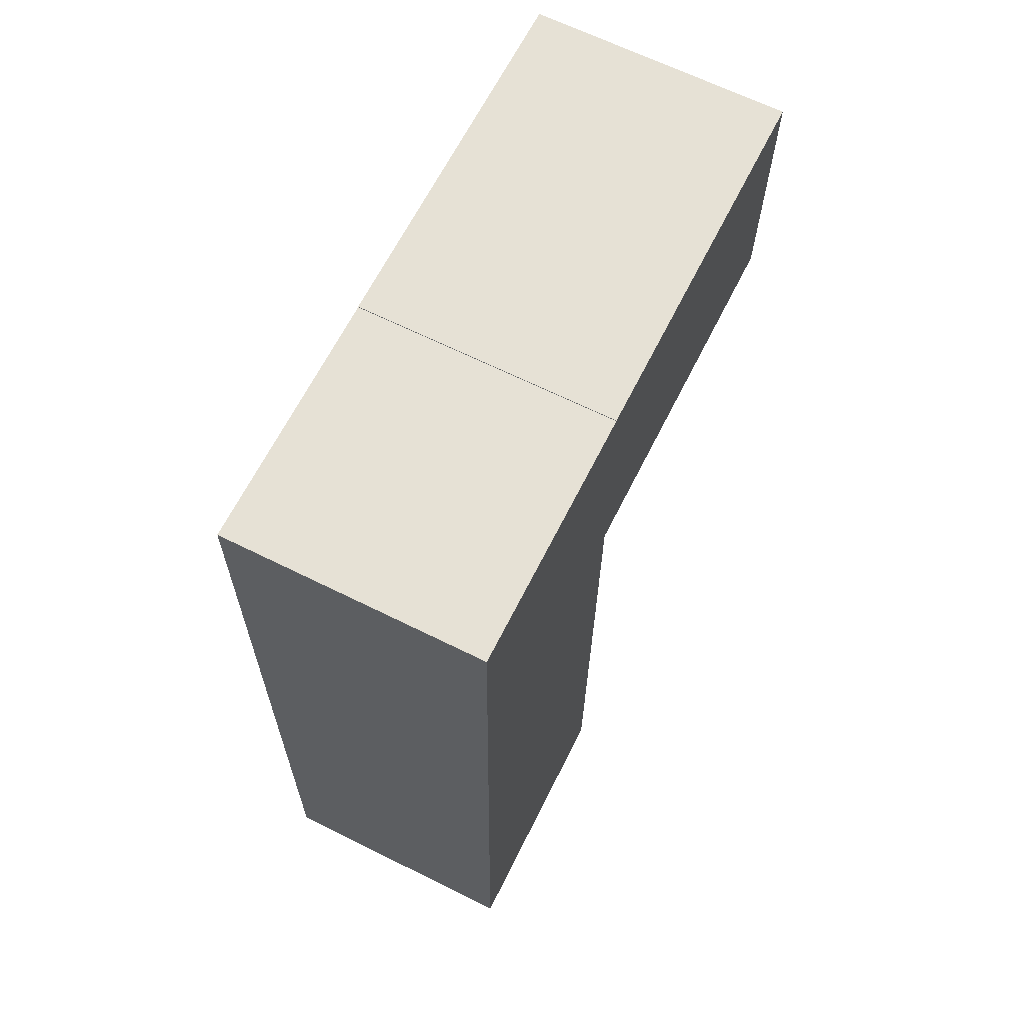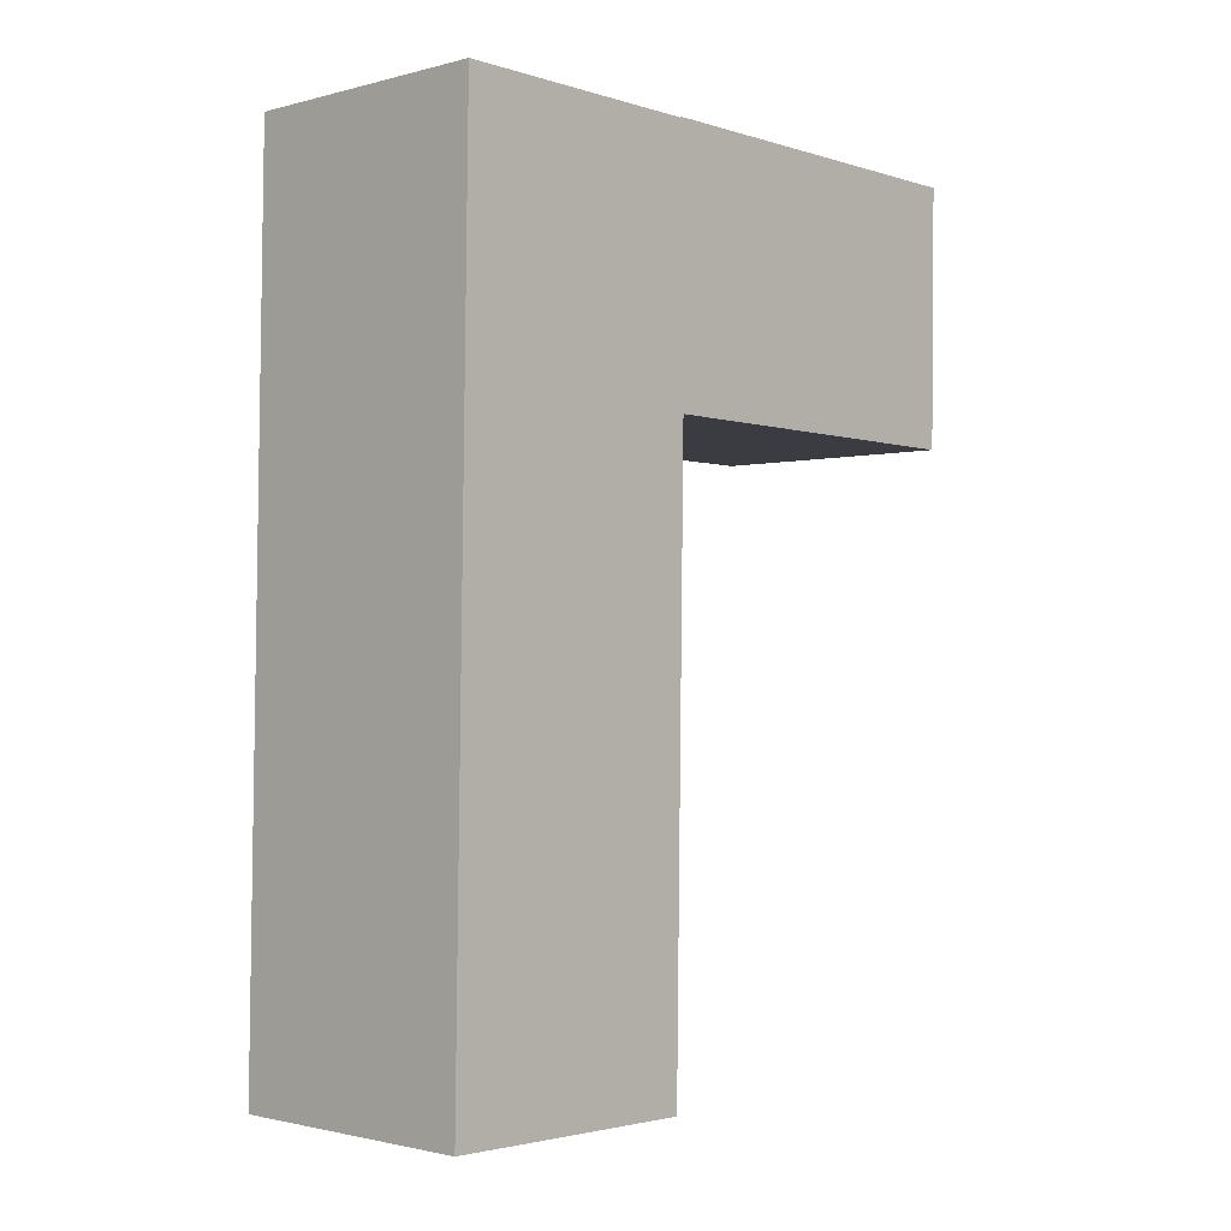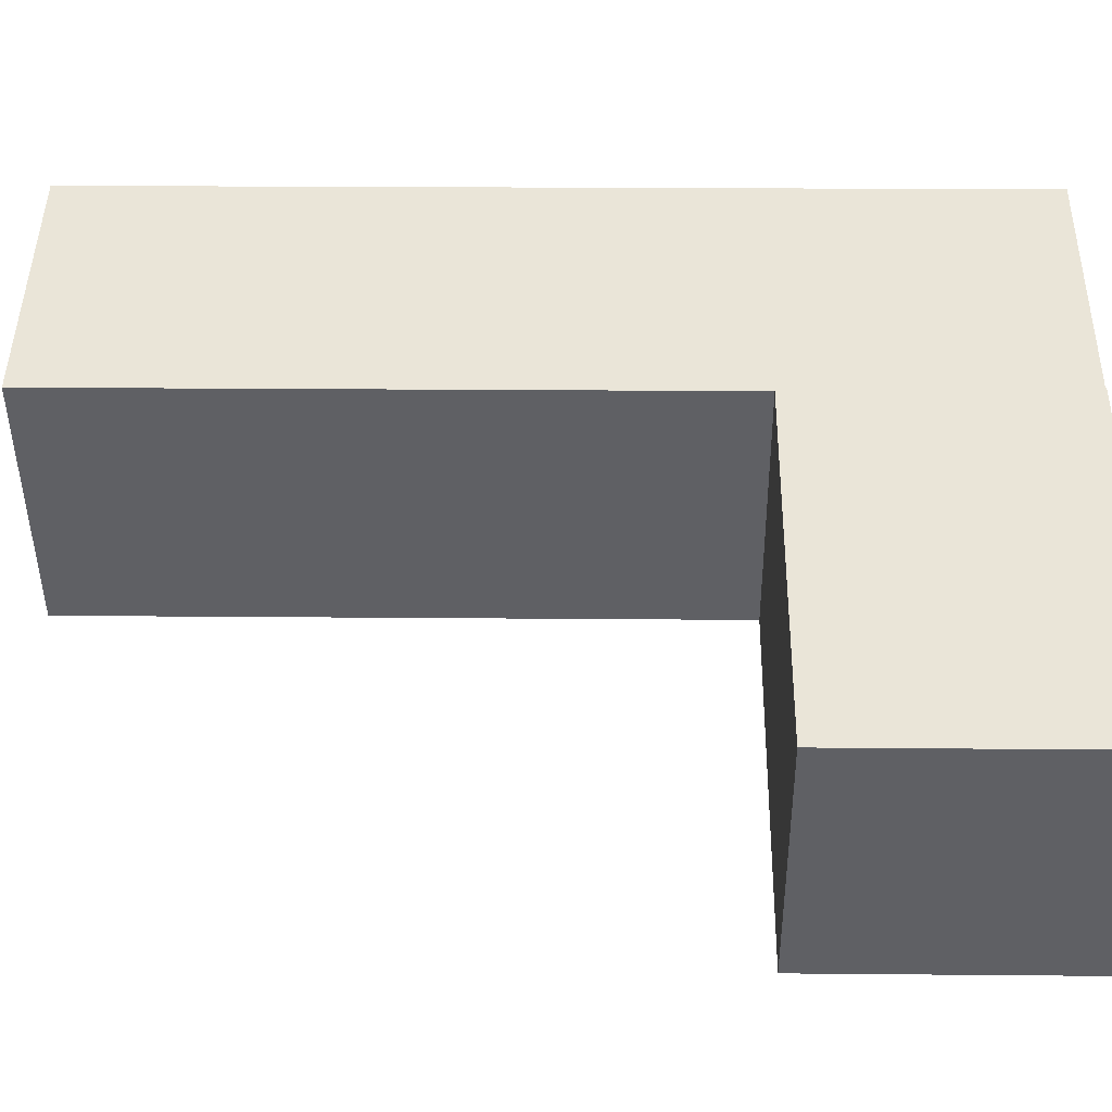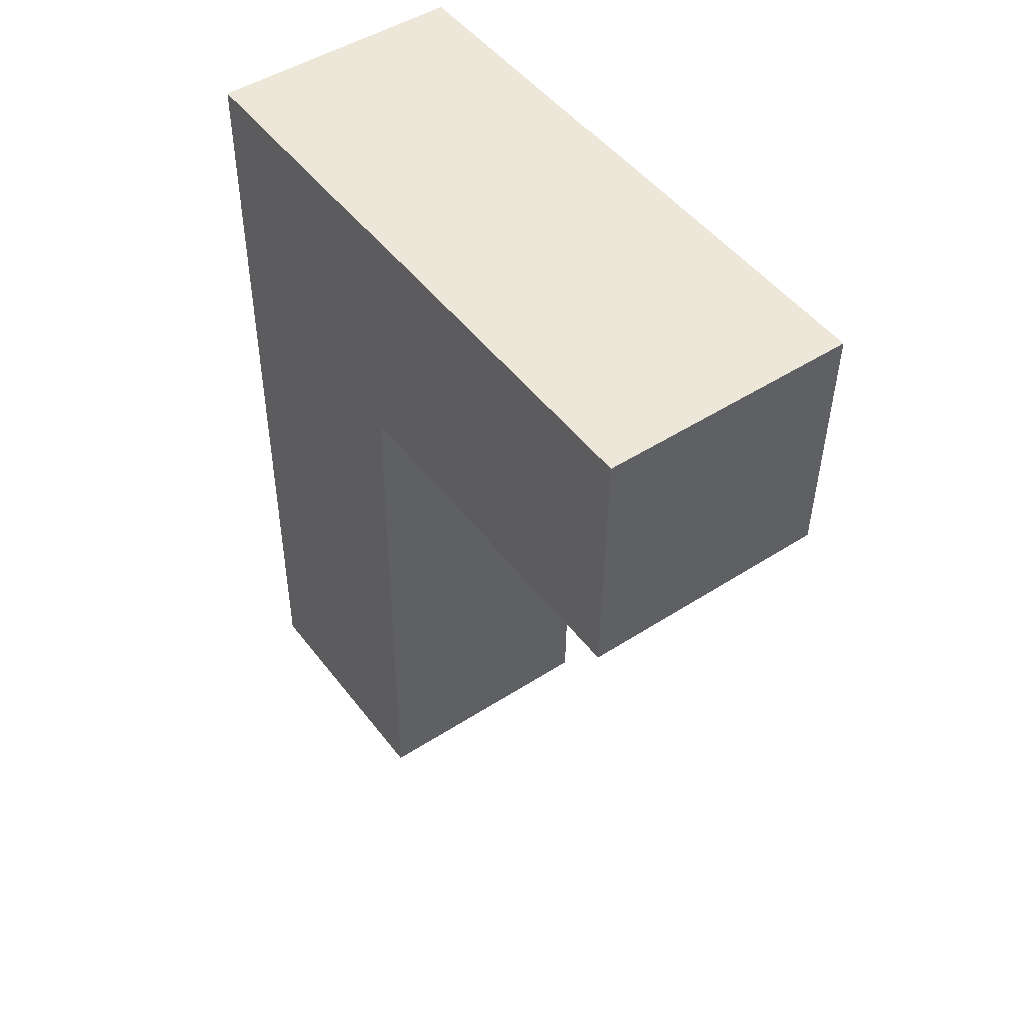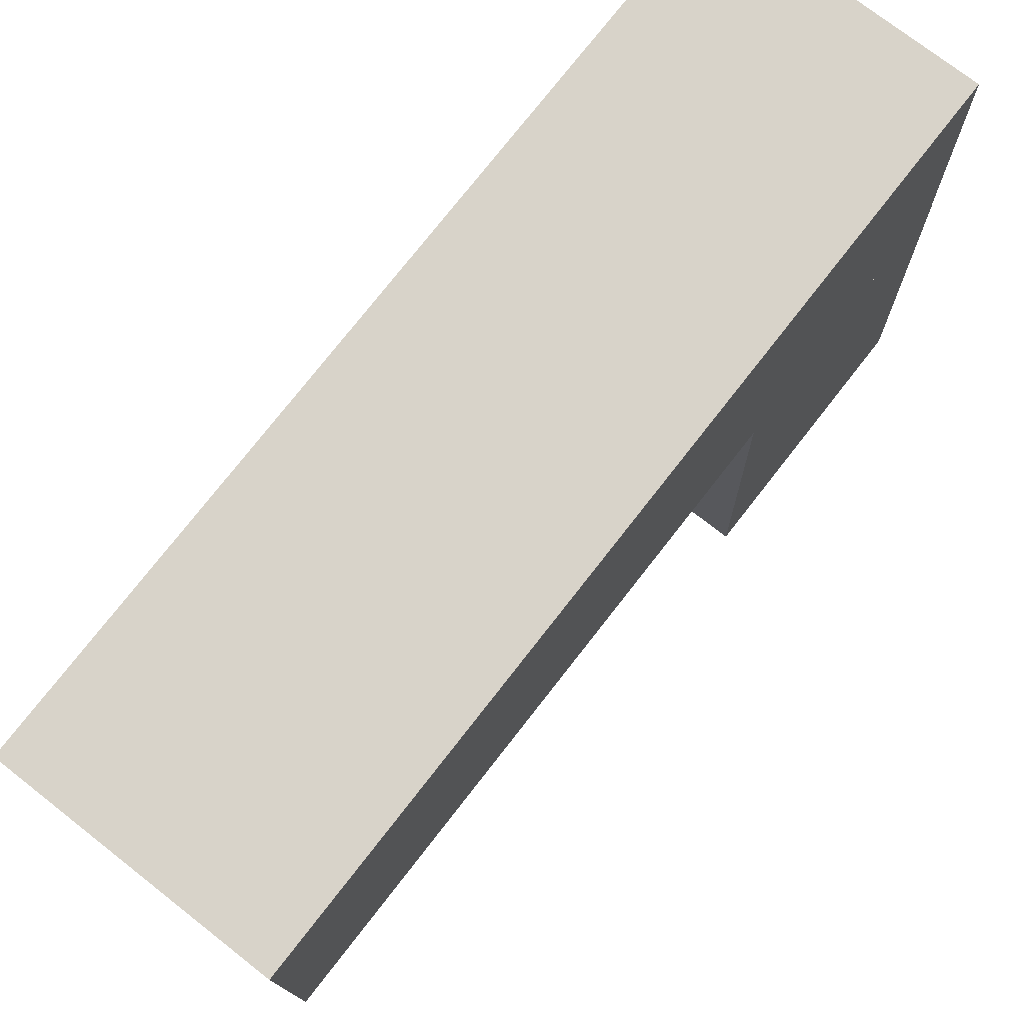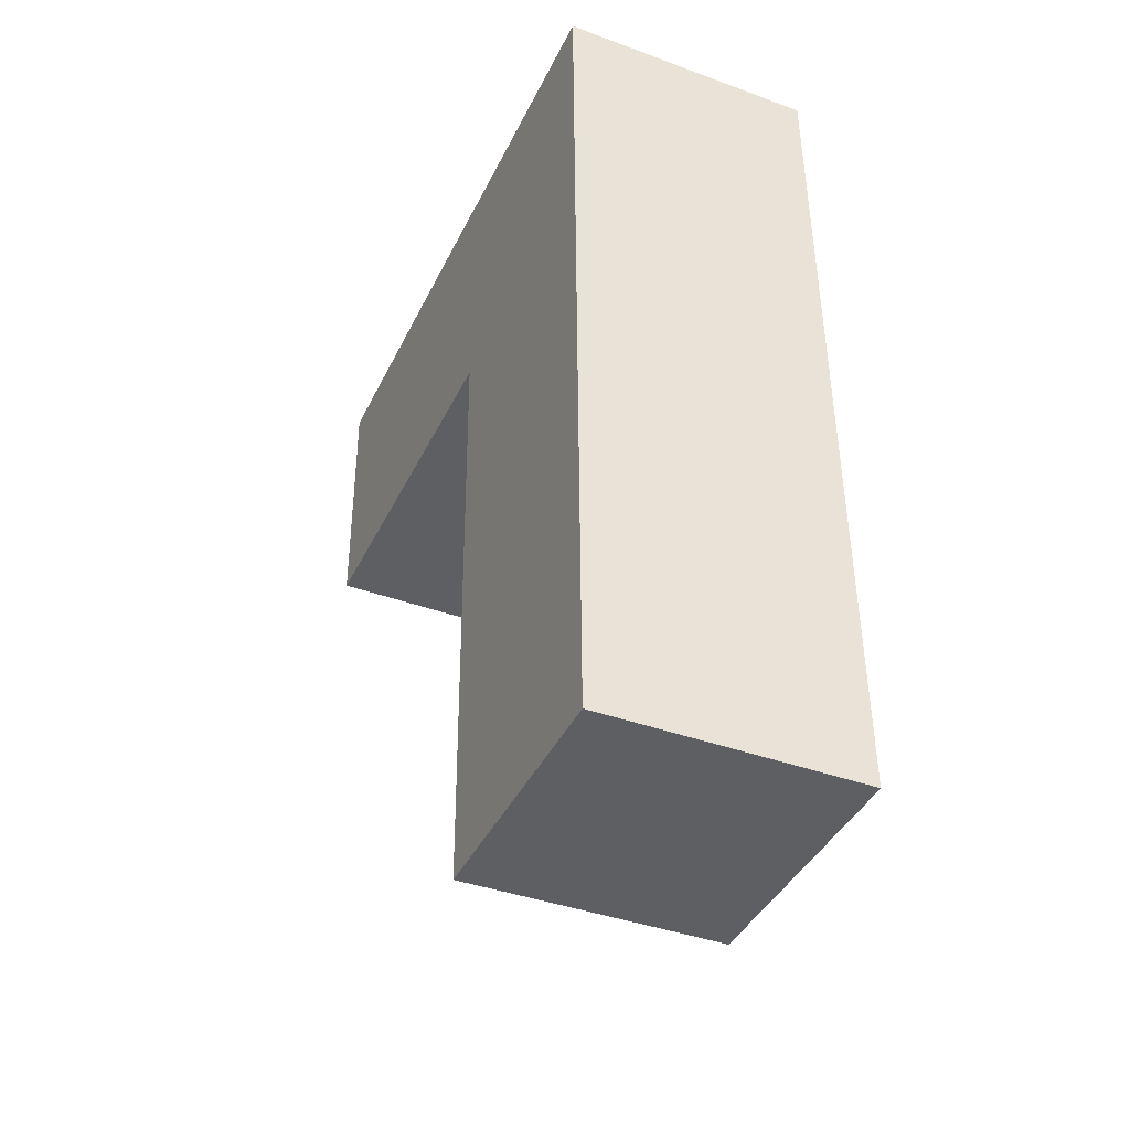
<metadata>
{"format":"obj","ext":"obj","renderer":"f3d","projection":"perspective","resolution":1024,"background":"white","views":[{"elev":65.8,"azim":24.5,"up":"+Y"},{"elev":-1.5,"azim":41.3,"up":"+Y"},{"elev":-42.9,"azim":90.4,"up":"+Z"},{"elev":48.0,"azim":142.1,"up":"+Y"},{"elev":77.4,"azim":38.0,"up":"+Z"},{"elev":-40.0,"azim":-26.3,"up":"+Y"}]}
</metadata>
<code>
o Gun_Cube.001
v -1.718 -2.56 0.5667
v -1.739 -2.551 1.166
v -2.317 -2.56 0.5454
v -2.339 -2.551 1.145
v -1.717 -0.5598 0.5367
v -1.738 -0.5508 1.136
v -2.316 -0.5598 0.5154
v -2.338 -0.5508 1.115
v -1.717 -1.157 0.5584
v -1.717 -0.5574 0.5494
v -2.317 -1.157 0.5371
v -2.317 -0.5574 0.5281
v -1.687 -1.17 -0.3035
v -1.686 -0.5703 -0.3125
v -2.286 -1.17 -0.3248
v -2.286 -0.5703 -0.3338
f 1 2 4 3
f 3 4 8 7
f 7 8 6 5
f 5 6 2 1
f 3 7 5 1
f 8 4 2 6
f 9 10 12 11
f 11 12 16 15
f 15 16 14 13
f 13 14 10 9
f 11 15 13 9
f 16 12 10 14

</code>
